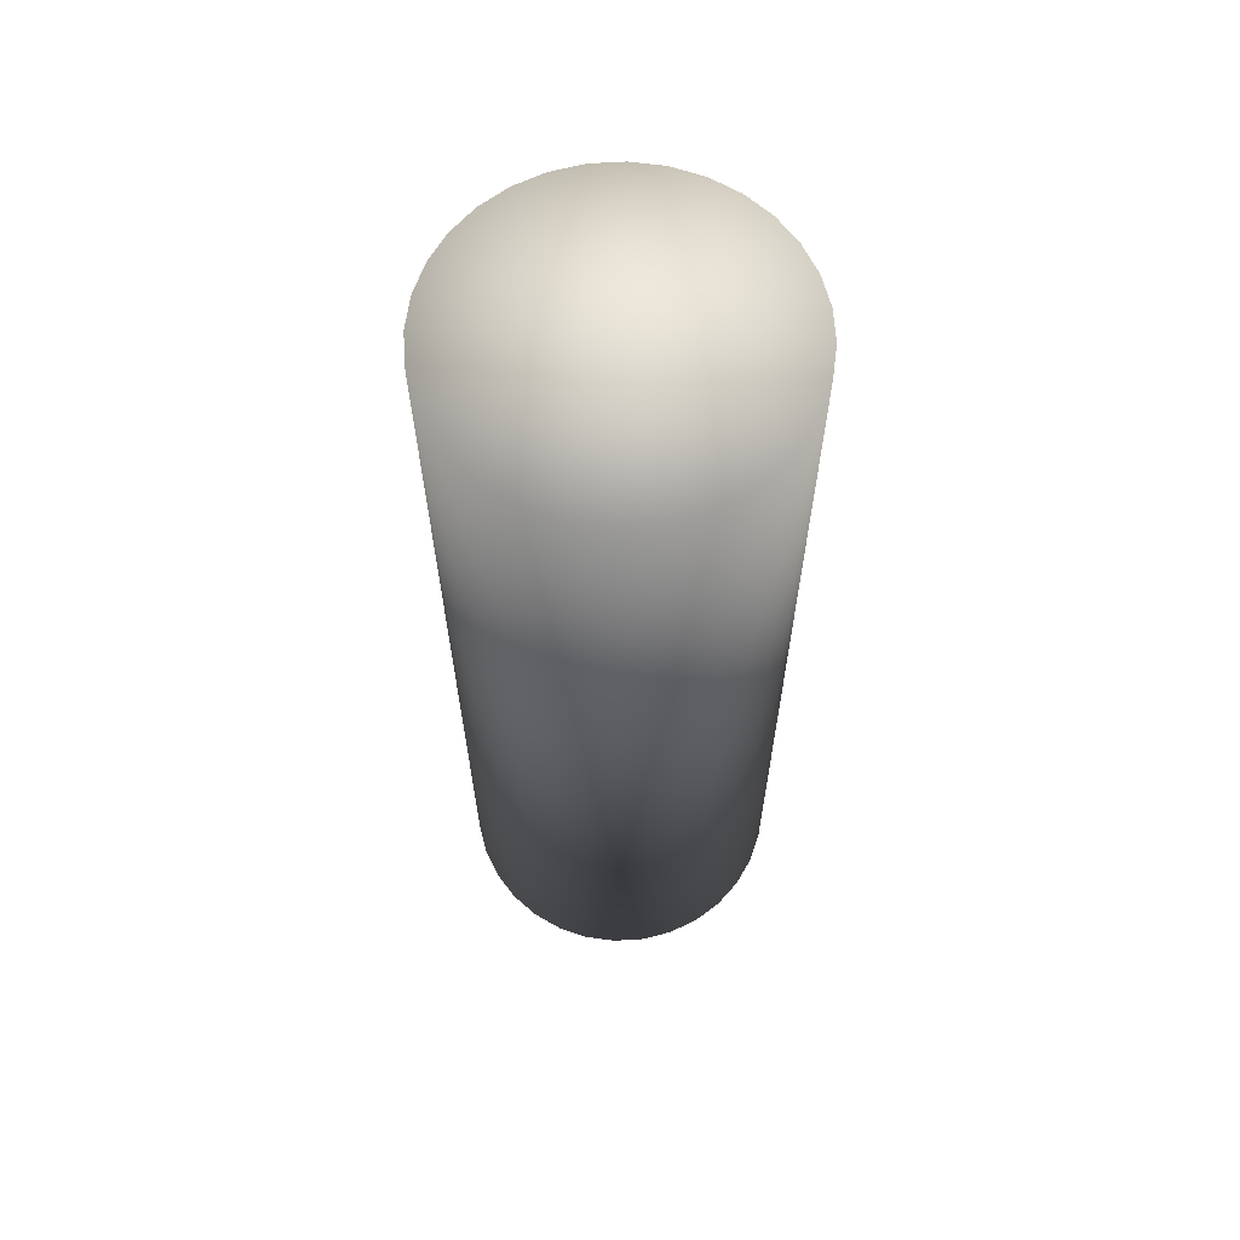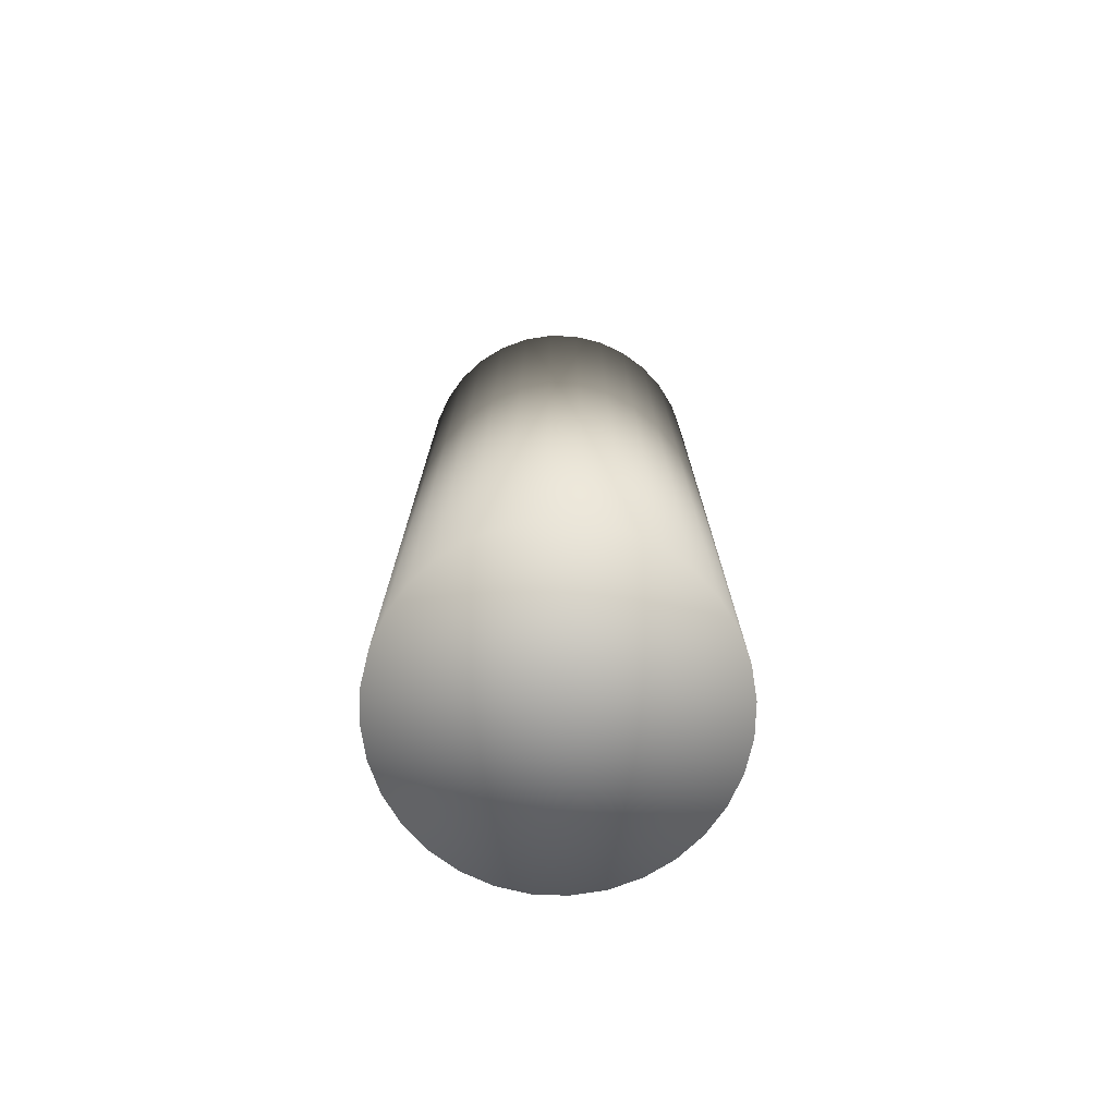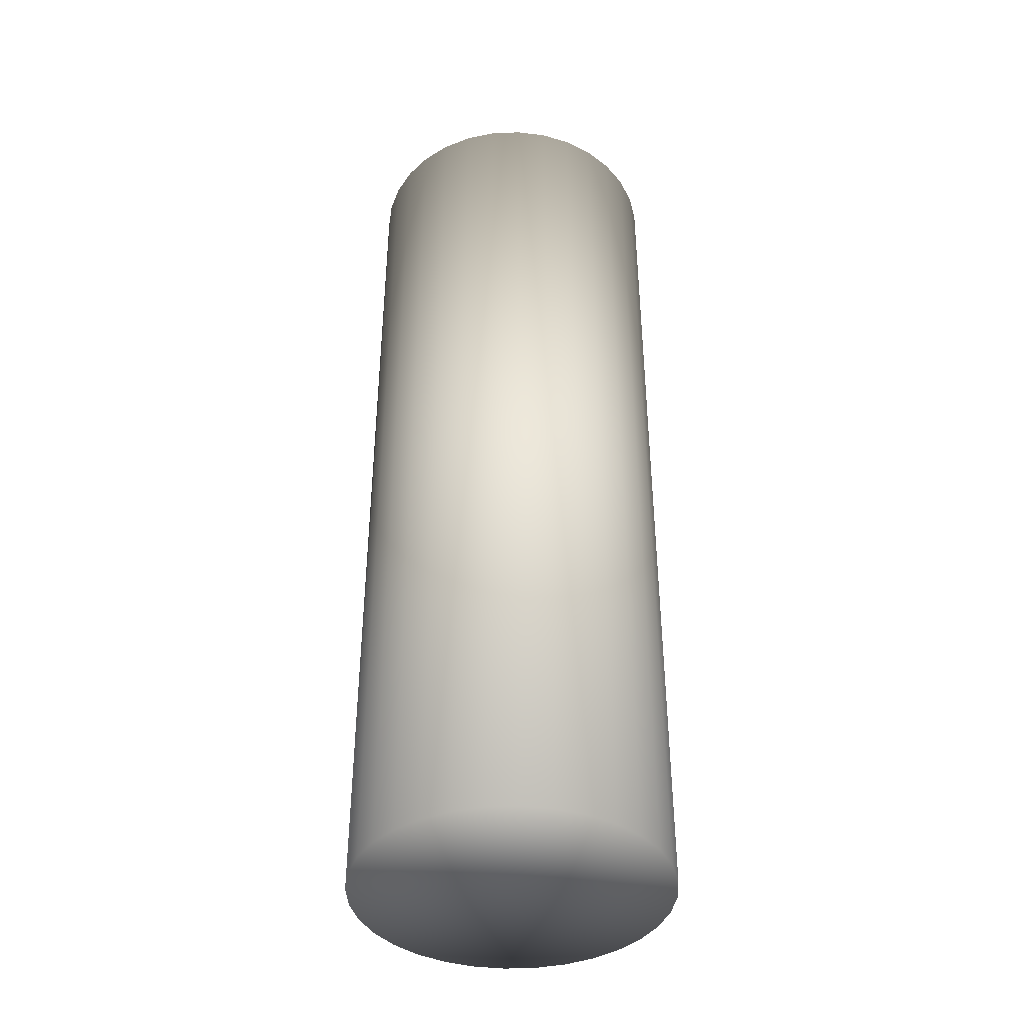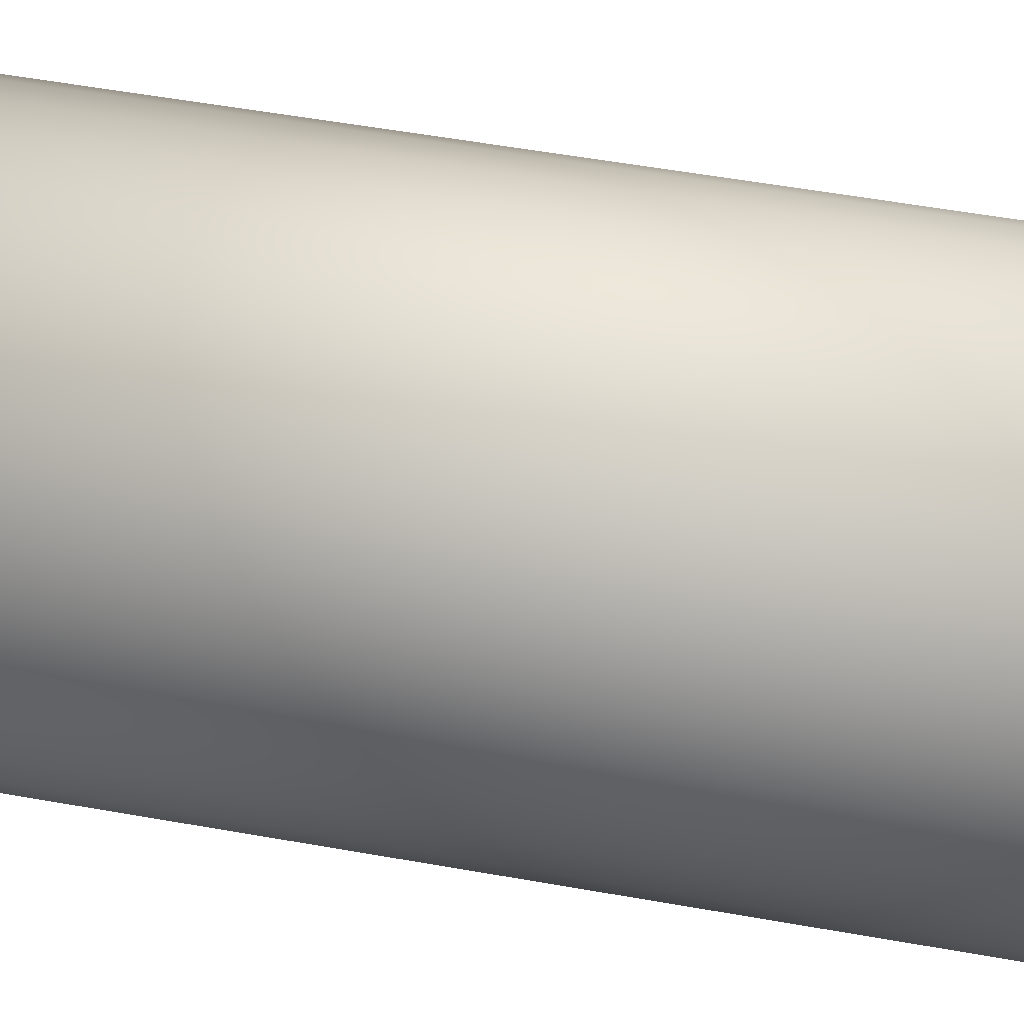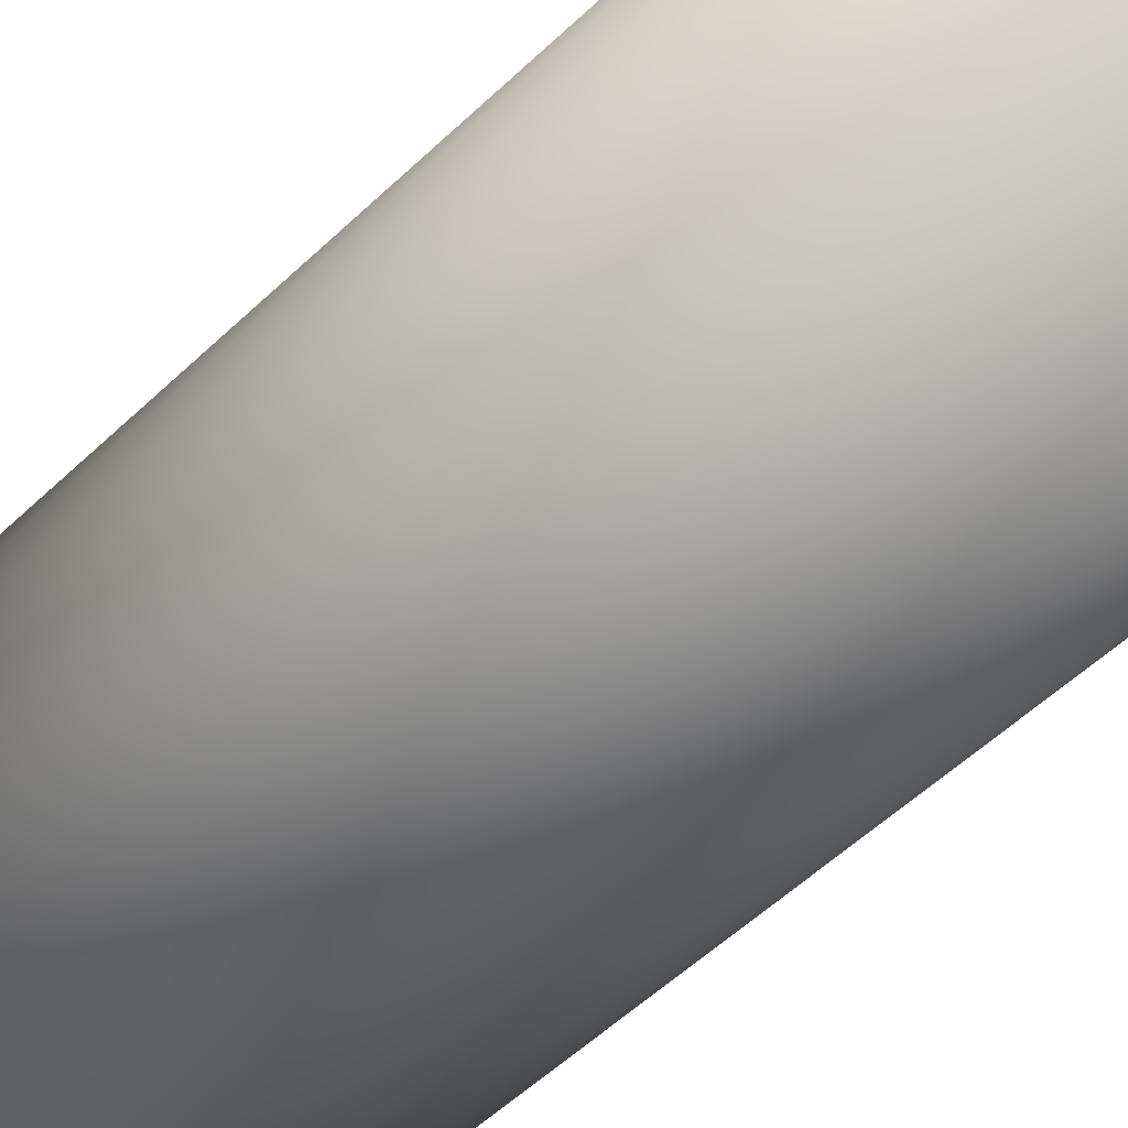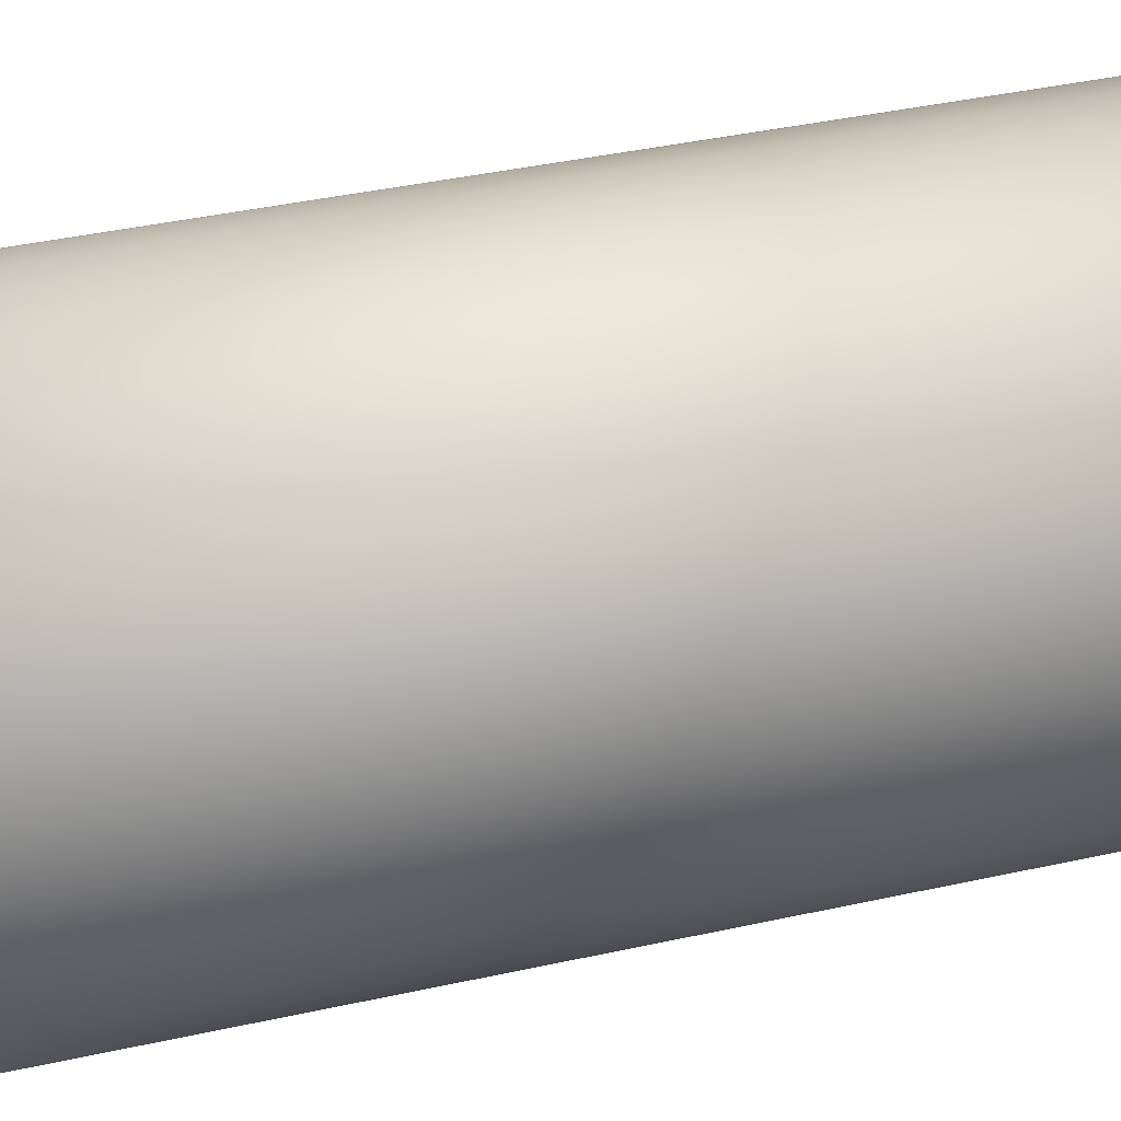
<metadata>
{"format":"obj","ext":"obj","renderer":"f3d","projection":"perspective","resolution":1024,"background":"white","views":[{"elev":64.2,"azim":-20.4,"up":"+Y"},{"elev":-75.0,"azim":37.1,"up":"+Y"},{"elev":-40.3,"azim":-137.8,"up":"+Y"},{"elev":48.1,"azim":-78.3,"up":"+Z"},{"elev":-49.8,"azim":-43.0,"up":"+Z"},{"elev":32.1,"azim":-108.3,"up":"+Z"}]}
</metadata>
<code>
o SM_PedestalCircular_1_Cylinder
v 0 -0.000159 -1
v 0 6 -1
v 0.1951 -0.000159 -0.9808
v 0.1951 6 -0.9808
v 0.3827 -0.000159 -0.9239
v 0.3827 6 -0.9239
v 0.5556 -0.000159 -0.8315
v 0.5556 6 -0.8315
v 0.7071 -0.000159 -0.7071
v 0.7071 6 -0.7071
v 0.8315 -0.000159 -0.5556
v 0.8315 6 -0.5556
v 0.9239 -0.000159 -0.3827
v 0.9239 6 -0.3827
v 0.9808 -0.000159 -0.1951
v 0.9808 6 -0.1951
v 1 -0.000159 0
v 1 6 0
v 0.9808 -0.000159 0.1951
v 0.9808 6 0.1951
v 0.9239 -0.000159 0.3827
v 0.9239 6 0.3827
v 0.8315 -0.000159 0.5556
v 0.8315 6 0.5556
v 0.7071 -0.000159 0.7071
v 0.7071 6 0.7071
v 0.5556 -0.000159 0.8315
v 0.5556 6 0.8315
v 0.3827 -0.000159 0.9239
v 0.3827 6 0.9239
v 0.1951 -0.000159 0.9808
v 0.1951 6 0.9808
v -0 -0.000159 1
v -0 6 1
v -0.1951 -0.000159 0.9808
v -0.1951 6 0.9808
v -0.3827 -0.000159 0.9239
v -0.3827 6 0.9239
v -0.5556 -0.000159 0.8315
v -0.5556 6 0.8315
v -0.7071 -0.000159 0.7071
v -0.7071 6 0.7071
v -0.8315 -0.000159 0.5556
v -0.8315 6 0.5556
v -0.9239 -0.000159 0.3827
v -0.9239 6 0.3827
v -0.9808 -0.000159 0.1951
v -0.9808 6 0.1951
v -1 -0.000159 -0
v -1 6 -0
v -0.9808 -0.000159 -0.1951
v -0.9808 6 -0.1951
v -0.9239 -0.000159 -0.3827
v -0.9239 6 -0.3827
v -0.8315 -0.000159 -0.5556
v -0.8315 6 -0.5556
v -0.7071 -0.000159 -0.7071
v -0.7071 6 -0.7071
v -0.5556 -0.000159 -0.8315
v -0.5556 6 -0.8315
v -0.3827 -0.000159 -0.9239
v -0.3827 6 -0.9239
v -0.1951 -0.000159 -0.9808
v -0.1951 6 -0.9808
v -0 6 0
v -0 -0.000159 0
f 1 2 4 3
f 3 4 6 5
f 5 6 8 7
f 7 8 10 9
f 9 10 12 11
f 11 12 14 13
f 13 14 16 15
f 15 16 18 17
f 17 18 20 19
f 19 20 22 21
f 21 22 24 23
f 23 24 26 25
f 25 26 28 27
f 27 28 30 29
f 29 30 32 31
f 31 32 34 33
f 33 34 36 35
f 35 36 38 37
f 37 38 40 39
f 39 40 42 41
f 41 42 44 43
f 43 44 46 45
f 45 46 48 47
f 47 48 50 49
f 49 50 52 51
f 51 52 54 53
f 53 54 56 55
f 55 56 58 57
f 57 58 60 59
f 59 60 62 61
f 1 3 66
f 61 62 64 63
f 63 64 2 1
f 4 2 65
f 2 64 65
f 64 62 65
f 62 60 65
f 60 58 65
f 58 56 65
f 56 54 65
f 54 52 65
f 52 50 65
f 50 48 65
f 48 46 65
f 46 44 65
f 44 42 65
f 42 40 65
f 40 38 65
f 38 36 65
f 36 34 65
f 34 32 65
f 32 30 65
f 30 28 65
f 28 26 65
f 26 24 65
f 24 22 65
f 22 20 65
f 20 18 65
f 18 16 65
f 16 14 65
f 14 12 65
f 12 10 65
f 10 8 65
f 8 6 65
f 6 4 65
f 3 5 66
f 5 7 66
f 7 9 66
f 9 11 66
f 11 13 66
f 13 15 66
f 15 17 66
f 17 19 66
f 19 21 66
f 21 23 66
f 23 25 66
f 25 27 66
f 27 29 66
f 29 31 66
f 31 33 66
f 33 35 66
f 35 37 66
f 37 39 66
f 39 41 66
f 41 43 66
f 43 45 66
f 45 47 66
f 47 49 66
f 49 51 66
f 51 53 66
f 53 55 66
f 55 57 66
f 57 59 66
f 59 61 66
f 61 63 66
f 63 1 66

</code>
